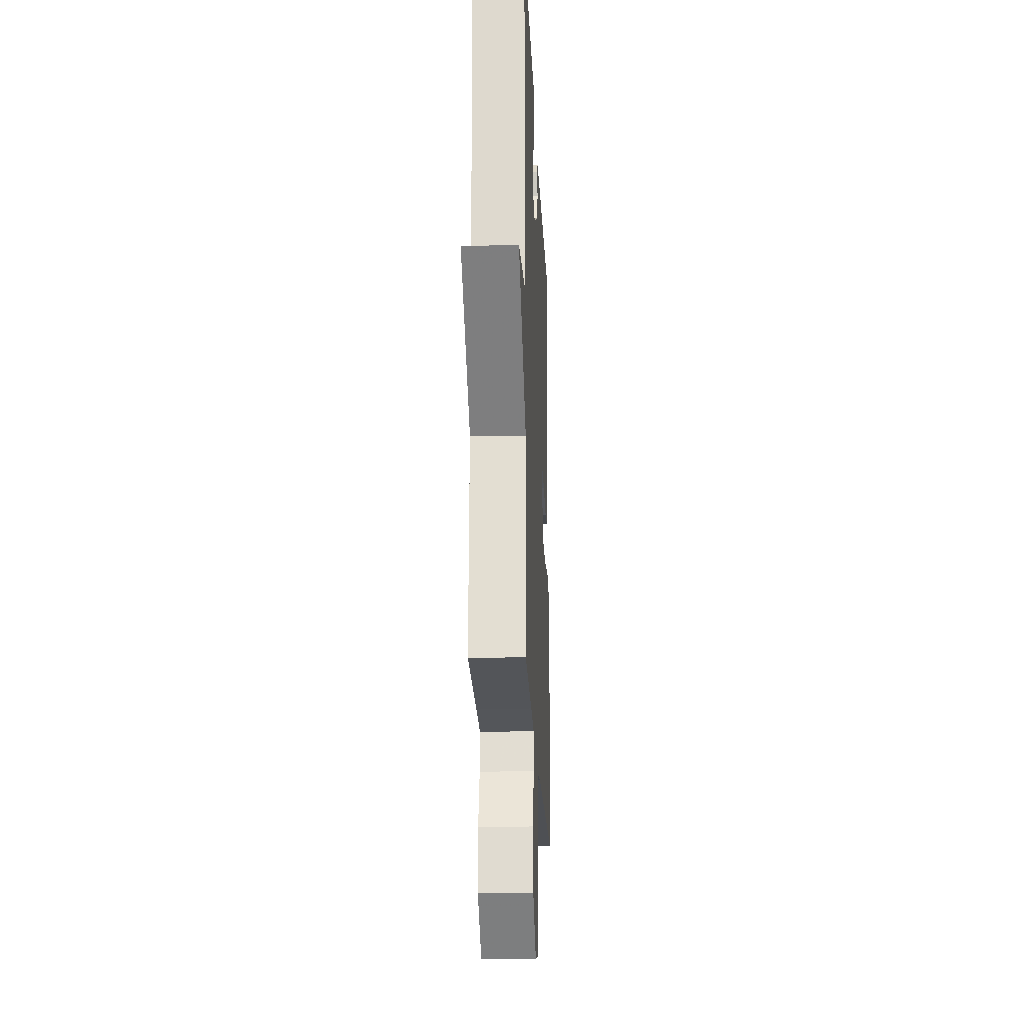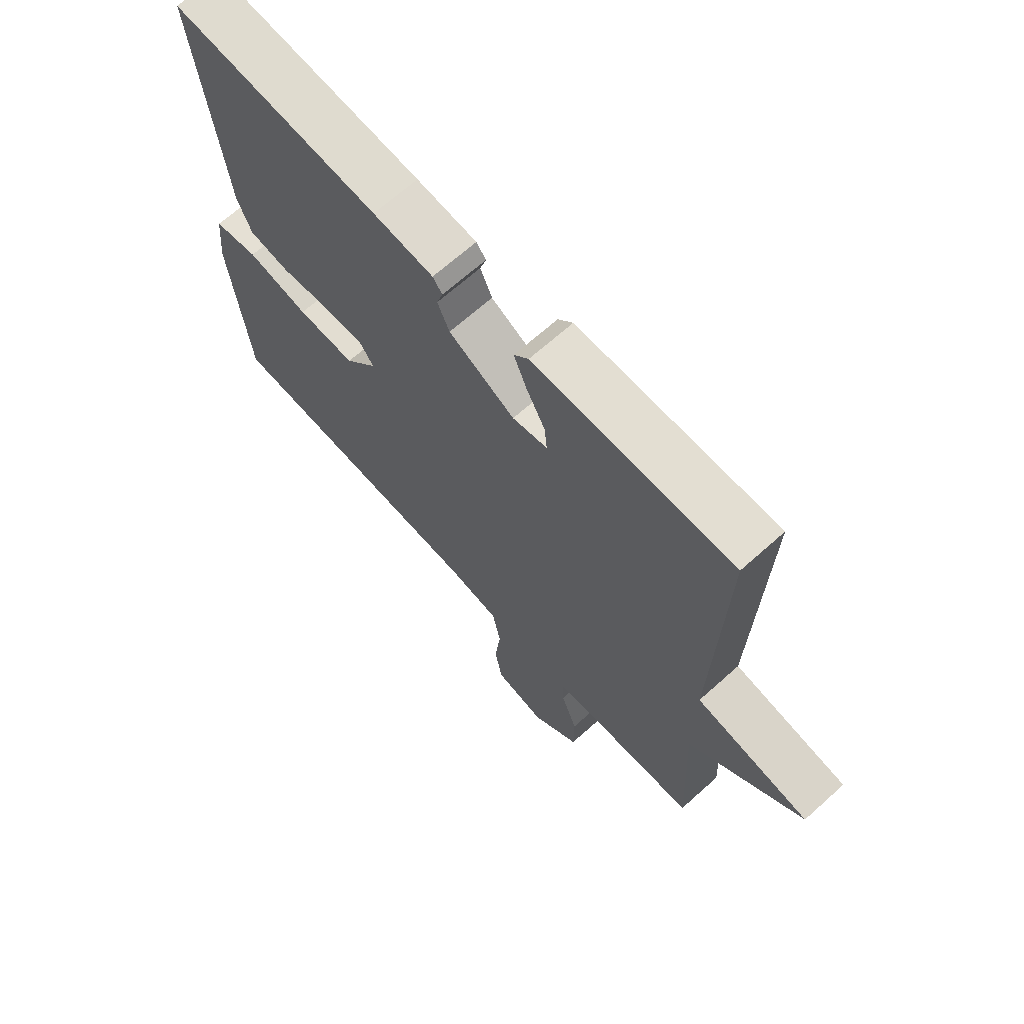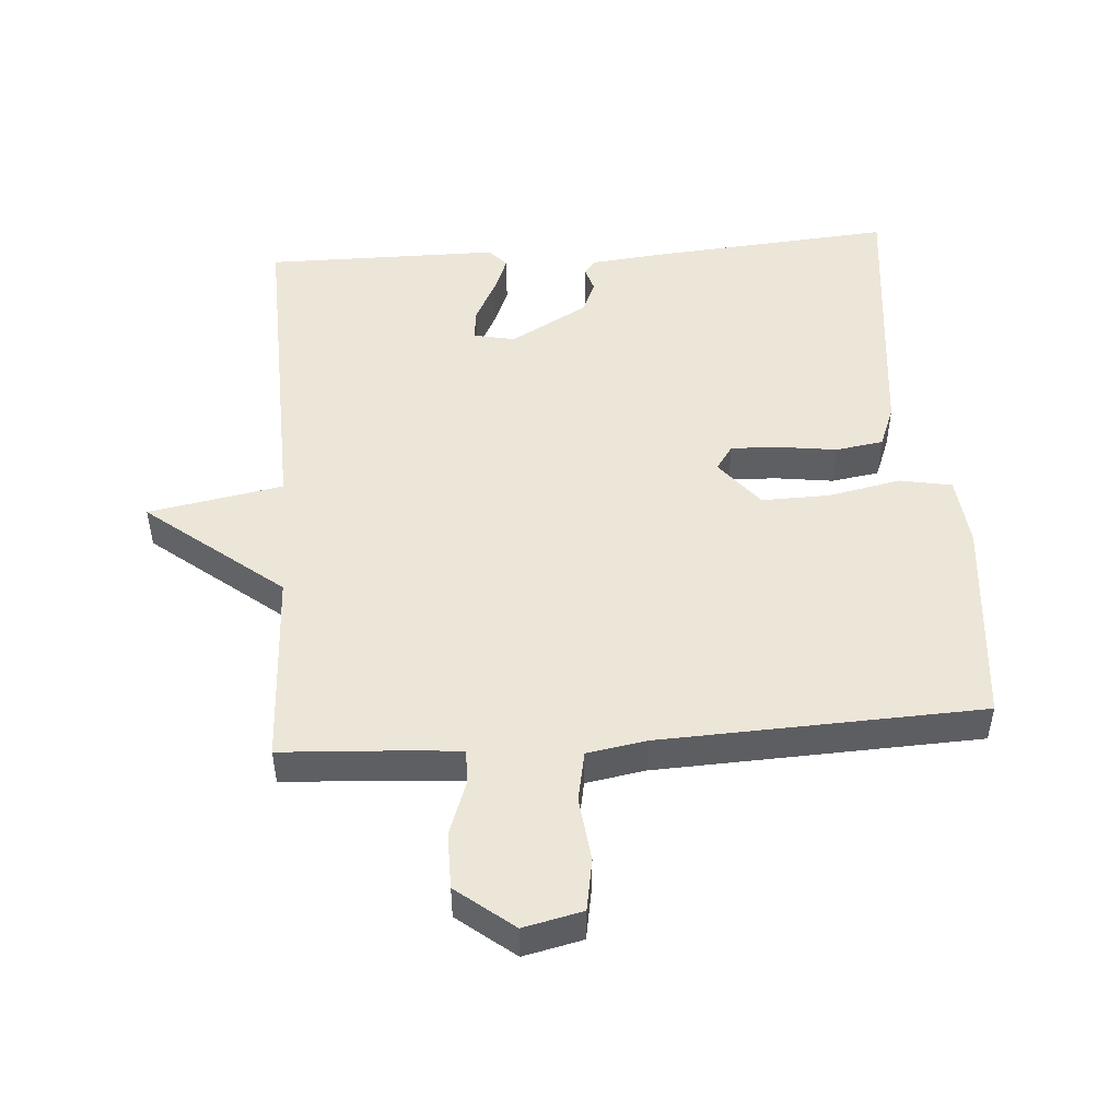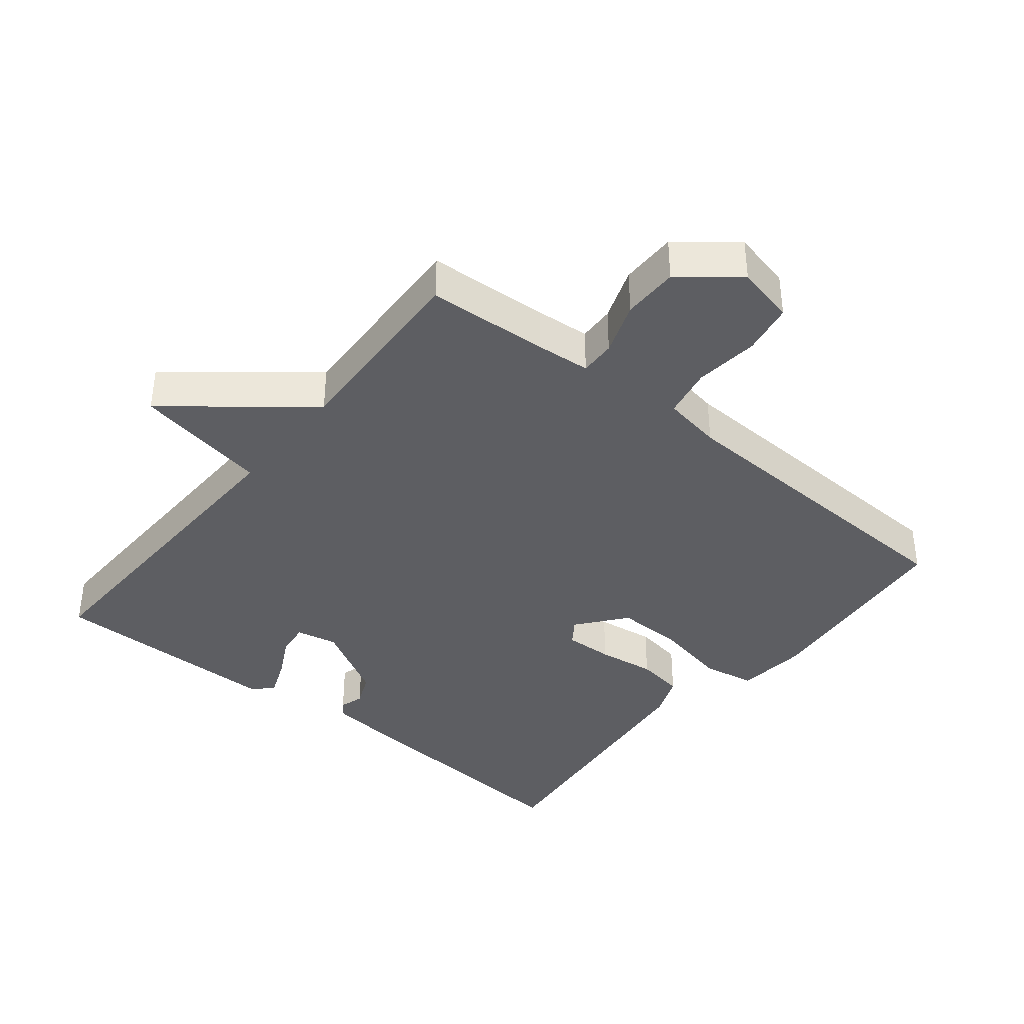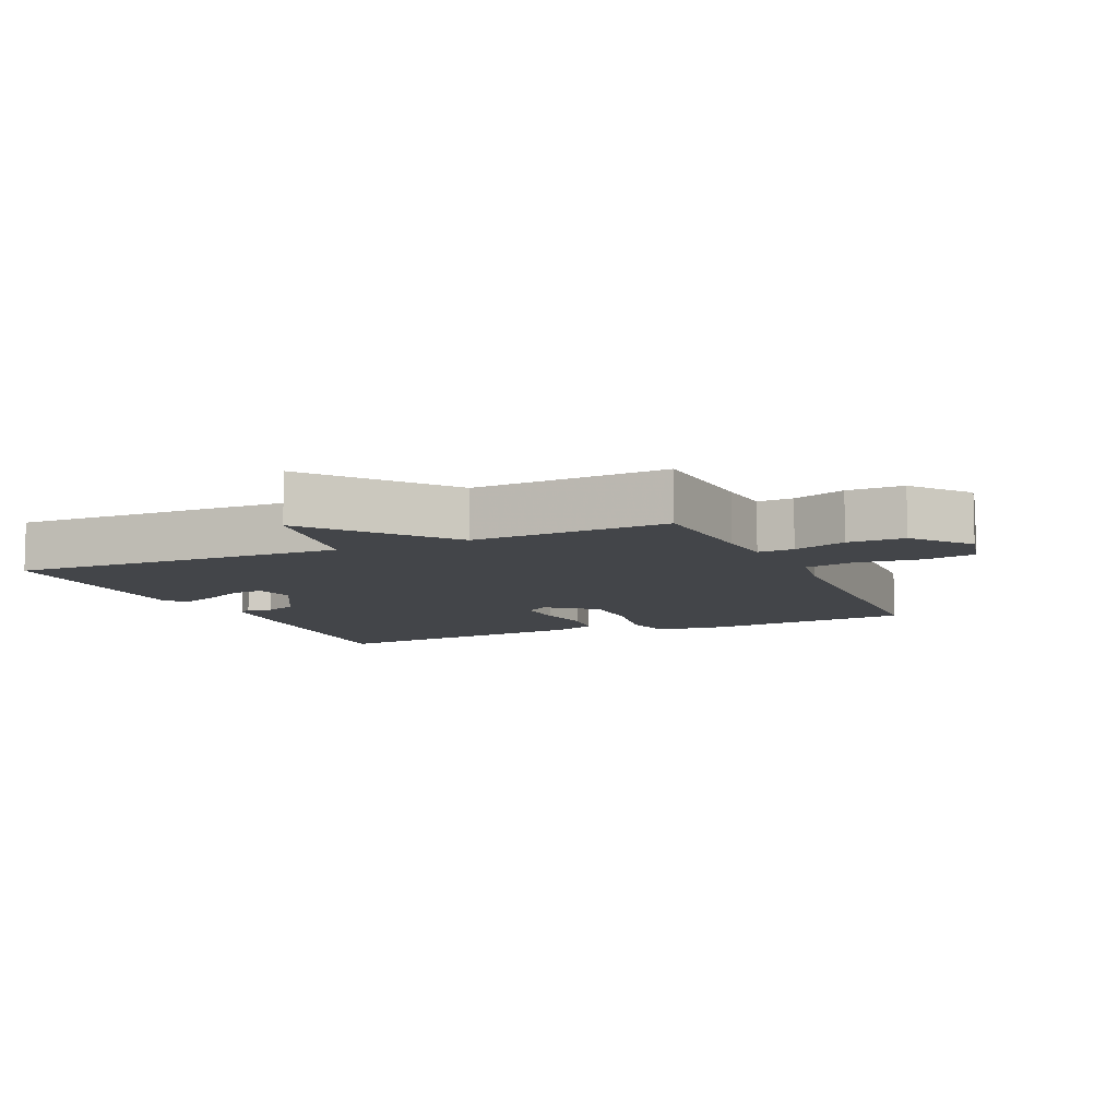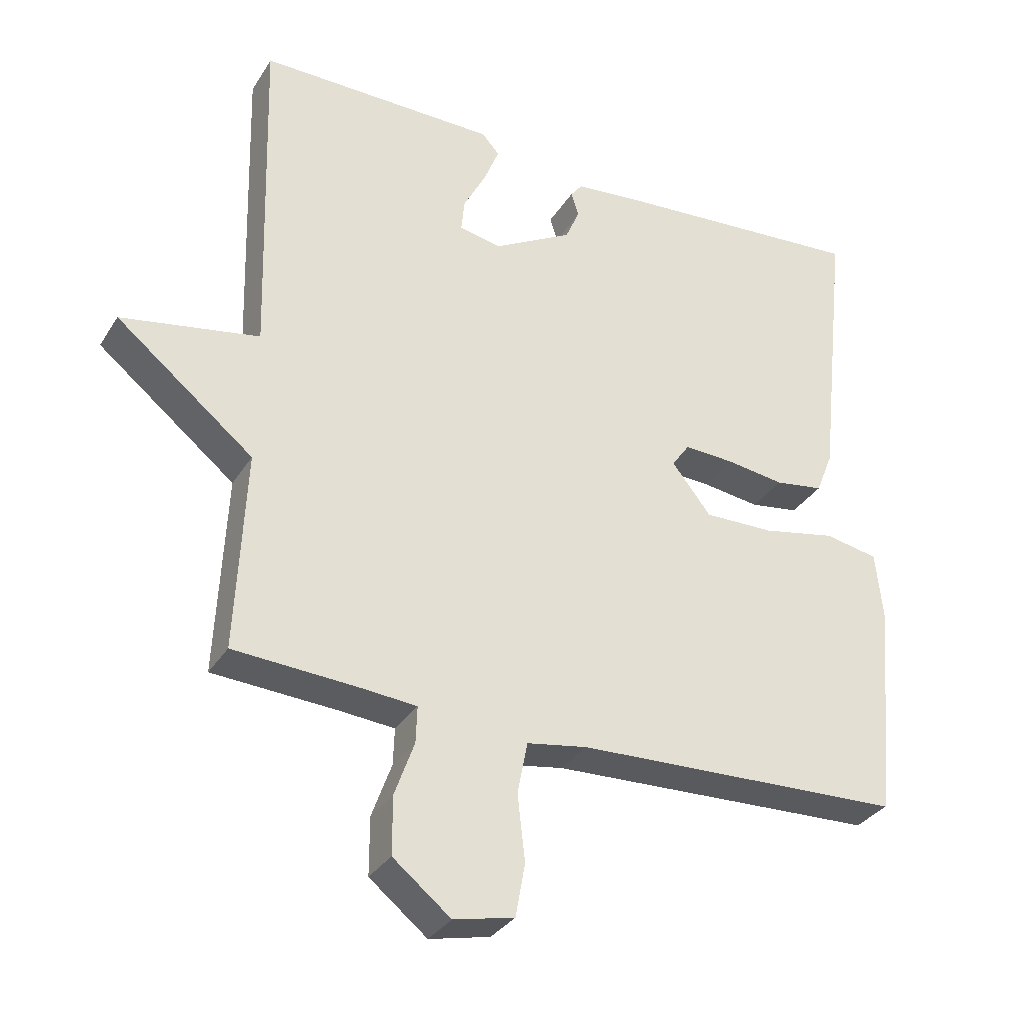
<metadata>
{"format":"obj","ext":"obj","renderer":"f3d","projection":"perspective","resolution":1024,"background":"white","views":[{"elev":-20.8,"azim":92.5,"up":"+Z"},{"elev":67.8,"azim":48.1,"up":"+Z"},{"elev":49.1,"azim":175.7,"up":"+Y"},{"elev":-38.7,"azim":141.0,"up":"+Y"},{"elev":-8.7,"azim":114.1,"up":"+Y"},{"elev":-32.6,"azim":152.8,"up":"+Z"}]}
</metadata>
<code>
v -0.5 0.07 -0.5
v -0.531 0.07 -0.185
v -0.52 0.07 -0.078
v -0.441 0.07 -0.063
v -0.332 0.07 -0.085
v -0.229 0.07 -0.087
v -0.171 0.07 -0.014
v -0.197 0.07 0.023
v -0.27 0.07 0.02
v -0.357 0.07 0.008
v -0.429 0.07 0.019
v -0.454 0.07 0.082
v -0.5 0.07 0.5
v -0.131 0.07 0.471
v -0.024 0.07 0.46
v -0.007 0.07 0.438
v -0.018 0.07 0.402
v 0.003 0.07 0.353
v 0.12 0.07 0.288
v 0.182 0.07 0.301
v 0.177 0.07 0.349
v 0.144 0.07 0.412
v 0.121 0.07 0.469
v 0.147 0.07 0.498
v 0.5 0.07 0.5
v 0.486 0.07 -0.005
v 0.689 0.07 -0.042
v 0.486 0.07 -0.205
v 0.5 0.07 -0.5
v 0.317 0.07 -0.511
v 0.235 0.07 -0.518
v 0.237 0.07 -0.572
v 0.266 0.07 -0.652
v 0.266 0.07 -0.737
v 0.181 0.07 -0.805
v 0.092 0.07 -0.785
v 0.078 0.07 -0.707
v 0.089 0.07 -0.61
v 0.074 0.07 -0.534
v -0.015 0.07 -0.519
v -0.5 0 -0.5
v -0.531 0 -0.185
v -0.52 0 -0.078
v -0.441 0 -0.063
v -0.332 0 -0.085
v -0.229 0 -0.087
v -0.171 0 -0.014
v -0.197 0 0.023
v -0.27 0 0.02
v -0.357 0 0.008
v -0.429 0 0.019
v -0.454 0 0.082
v -0.5 0 0.5
v -0.131 0 0.471
v -0.024 0 0.46
v -0.007 0 0.438
v -0.018 0 0.402
v 0.003 0 0.353
v 0.12 0 0.288
v 0.182 0 0.301
v 0.177 0 0.349
v 0.144 0 0.412
v 0.121 0 0.469
v 0.147 0 0.498
v 0.5 0 0.5
v 0.486 0 -0.005
v 0.689 0 -0.042
v 0.486 0 -0.205
v 0.5 0 -0.5
v 0.317 0 -0.511
v 0.235 0 -0.518
v 0.237 0 -0.572
v 0.266 0 -0.652
v 0.266 0 -0.737
v 0.181 0 -0.805
v 0.092 0 -0.785
v 0.078 0 -0.707
v 0.089 0 -0.61
v 0.074 0 -0.534
v -0.015 0 -0.519
f 36 37 38
f 35 36 38
f 34 35 38
f 33 34 38
f 32 33 38
f 31 32 38 39
f 28 29 30
f 28 30 31
f 26 27 28
f 31 39 40
f 28 31 40
f 26 28 40
f 24 25 26
f 23 24 26
f 22 23 26
f 21 22 26
f 15 16 17
f 14 15 17
f 13 14 17
f 12 13 17
f 11 12 17
f 10 11 17
f 9 10 17
f 8 9 17 18
f 7 8 18 19
f 3 4 5
f 2 3 5
f 1 2 5
f 40 1 5
f 40 5 6
f 7 19 20
f 6 7 20
f 40 6 20
f 26 40 20
f 20 21 26
f 78 77 76
f 78 76 75
f 78 75 74
f 78 74 73
f 78 73 72
f 79 78 72 71
f 70 69 68
f 71 70 68
f 68 67 66
f 80 79 71
f 80 71 68
f 80 68 66
f 66 65 64
f 66 64 63
f 66 63 62
f 66 62 61
f 57 56 55
f 57 55 54
f 57 54 53
f 57 53 52
f 57 52 51
f 57 51 50
f 57 50 49
f 58 57 49 48
f 59 58 48 47
f 45 44 43
f 45 43 42
f 45 42 41
f 45 41 80
f 46 45 80
f 60 59 47
f 60 47 46
f 60 46 80
f 60 80 66
f 66 61 60
f 1 41 42 2
f 2 42 43 3
f 3 43 44 4
f 4 44 45 5
f 5 45 46 6
f 6 46 47 7
f 7 47 48 8
f 8 48 49 9
f 9 49 50 10
f 10 50 51 11
f 11 51 52 12
f 12 52 53 13
f 13 53 54 14
f 14 54 55 15
f 15 55 56 16
f 16 56 57 17
f 17 57 58 18
f 18 58 59 19
f 19 59 60 20
f 20 60 61 21
f 21 61 62 22
f 22 62 63 23
f 23 63 64 24
f 24 64 65 25
f 25 65 66 26
f 26 66 67 27
f 27 67 68 28
f 28 68 69 29
f 29 69 70 30
f 30 70 71 31
f 31 71 72 32
f 32 72 73 33
f 33 73 74 34
f 34 74 75 35
f 35 75 76 36
f 36 76 77 37
f 37 77 78 38
f 38 78 79 39
f 39 79 80 40
f 40 80 41 1

</code>
